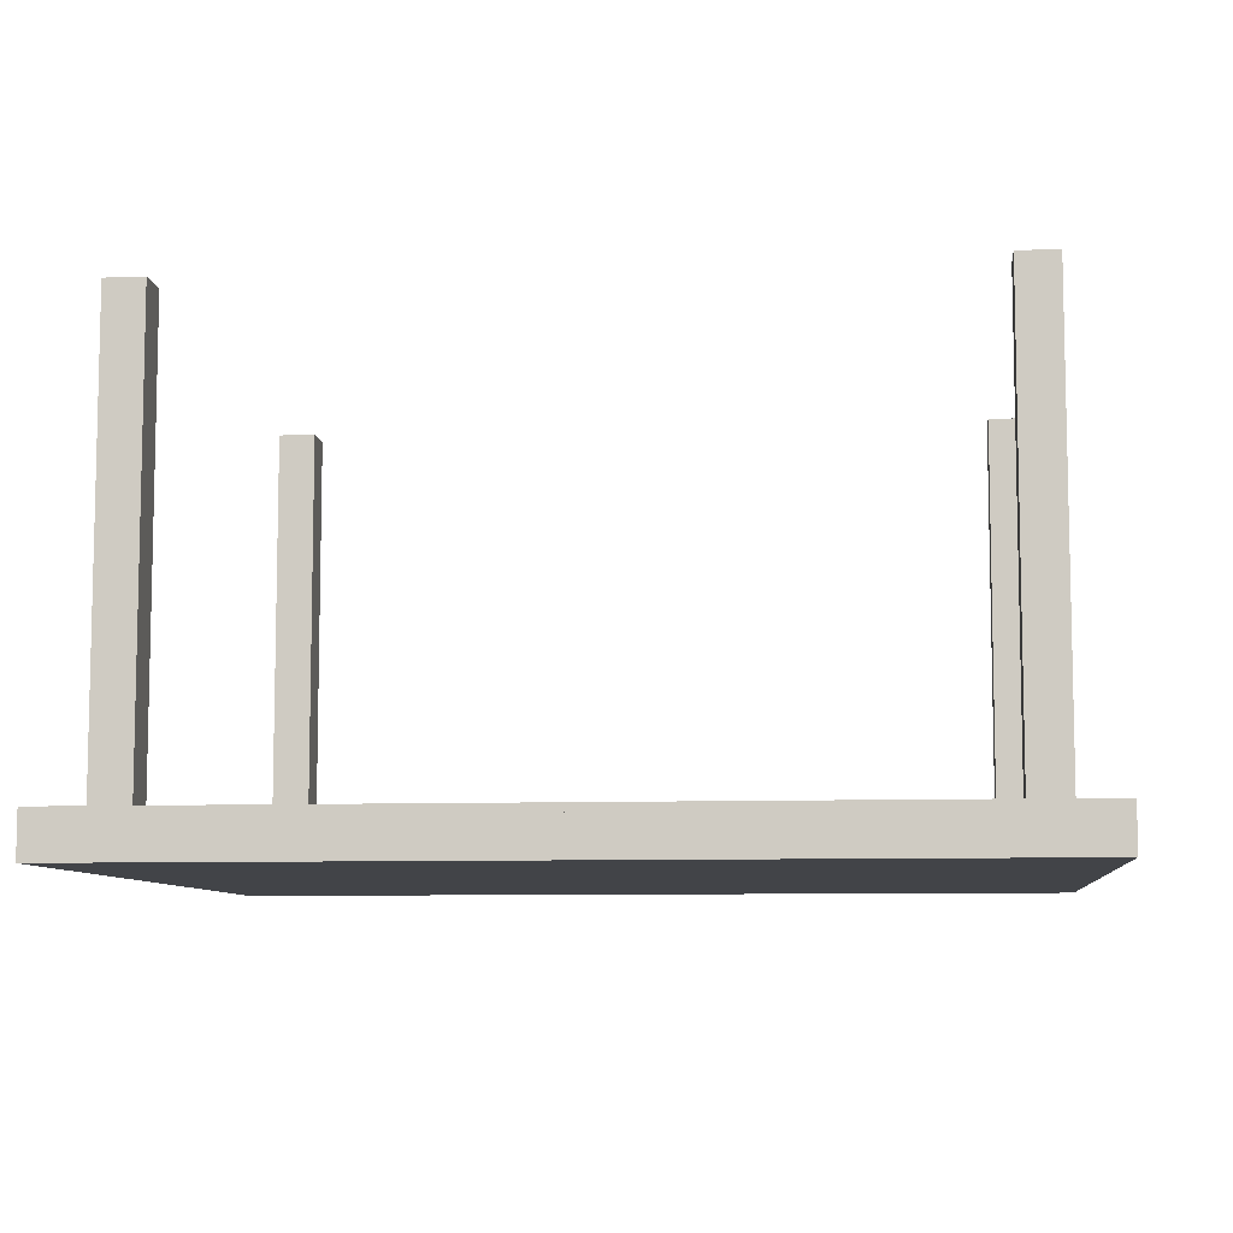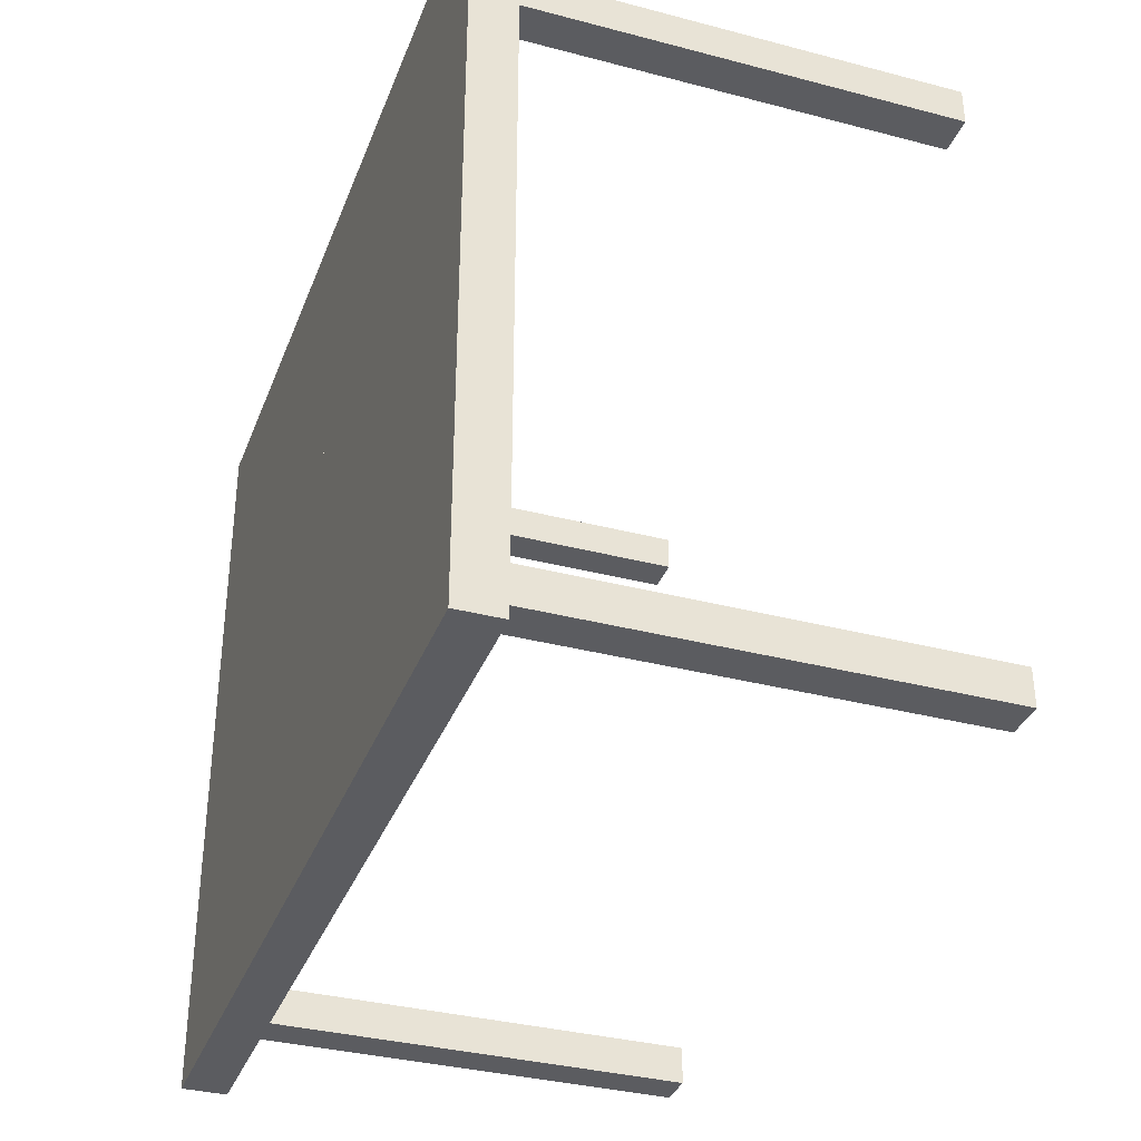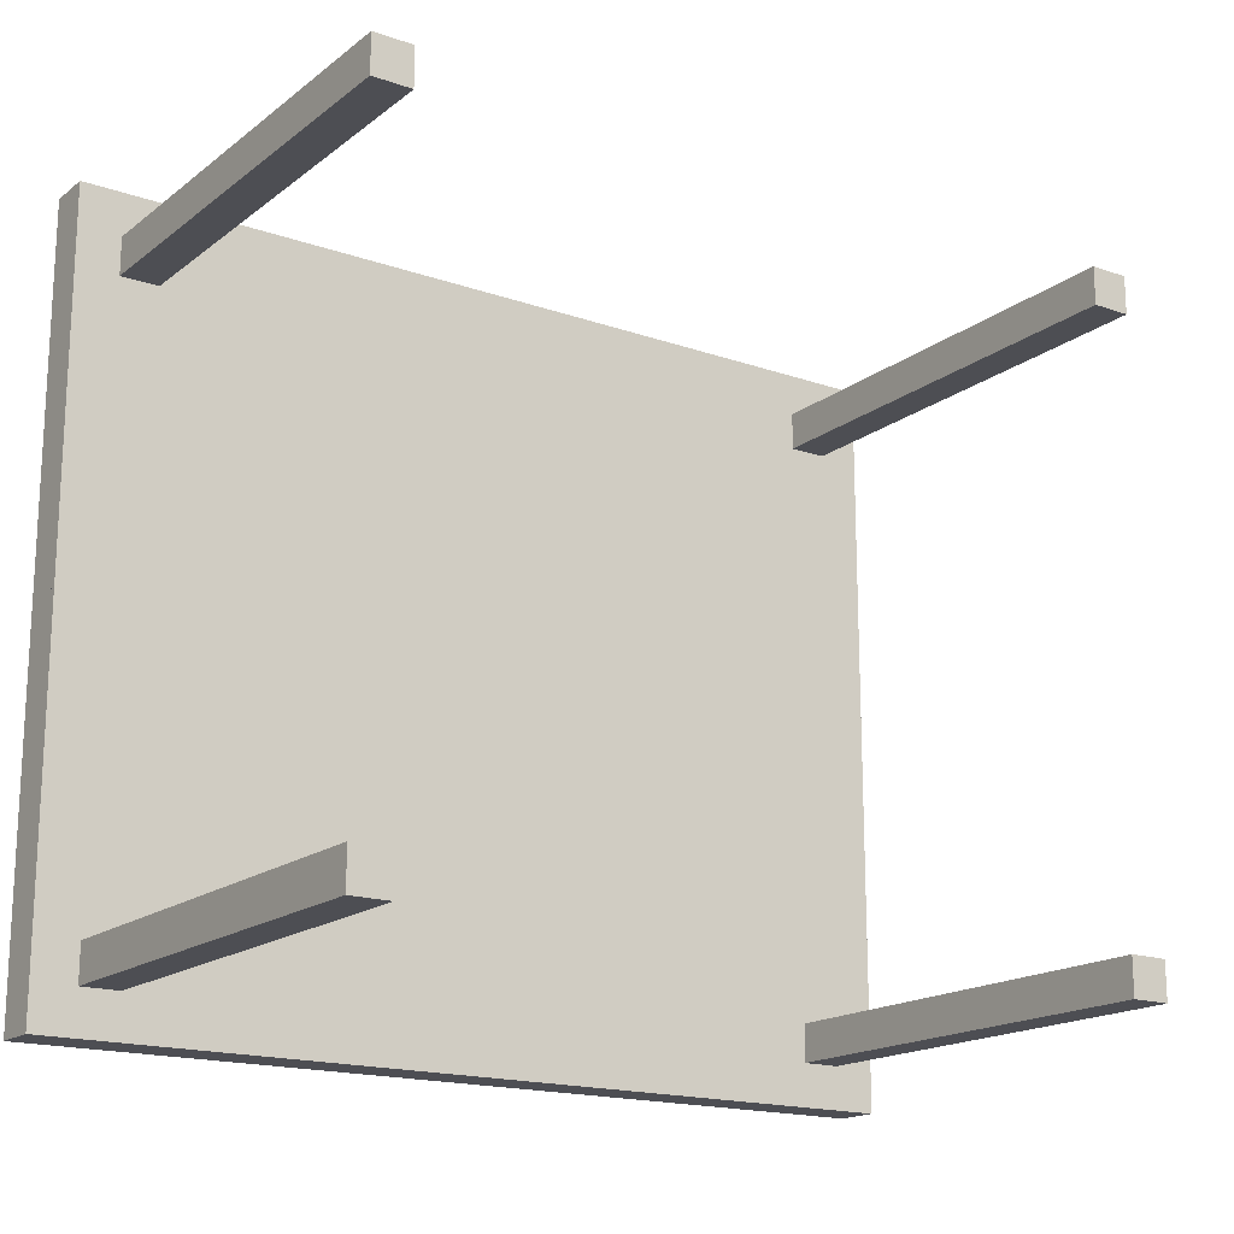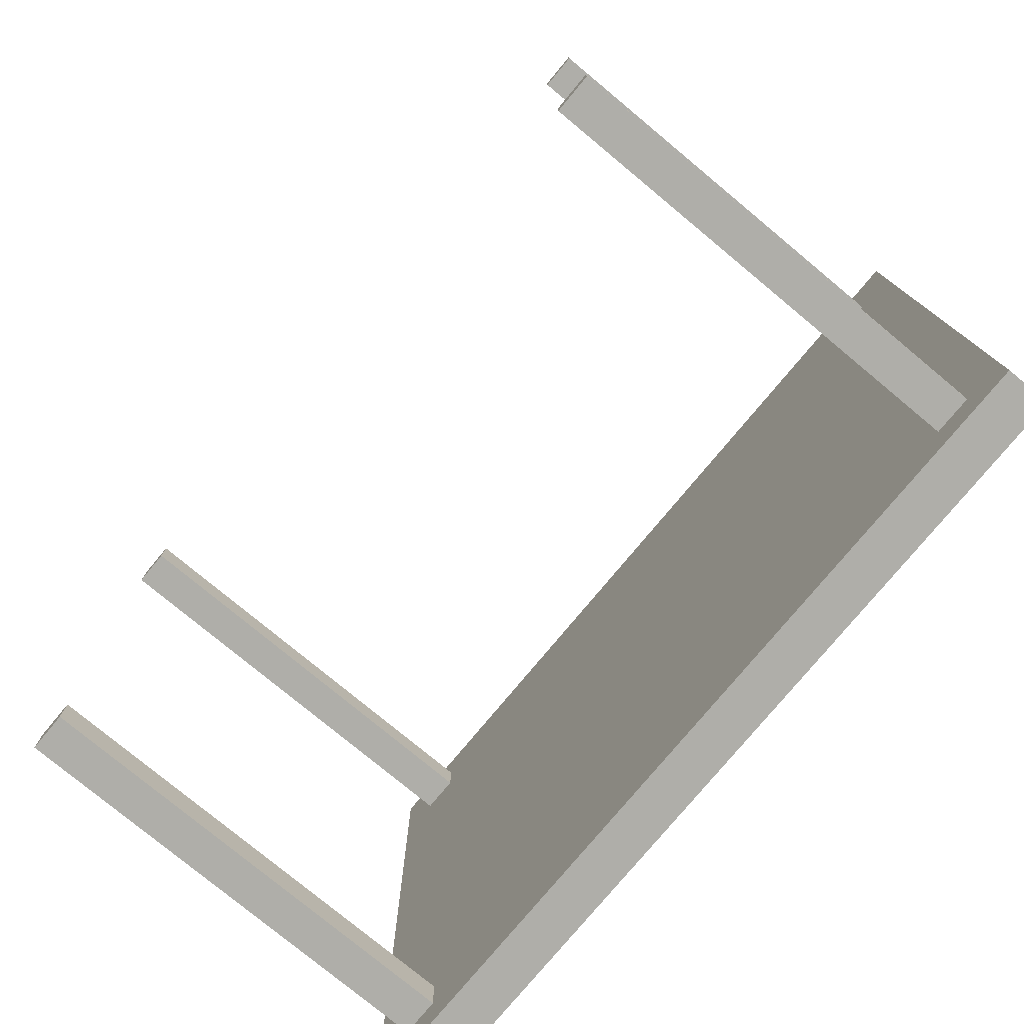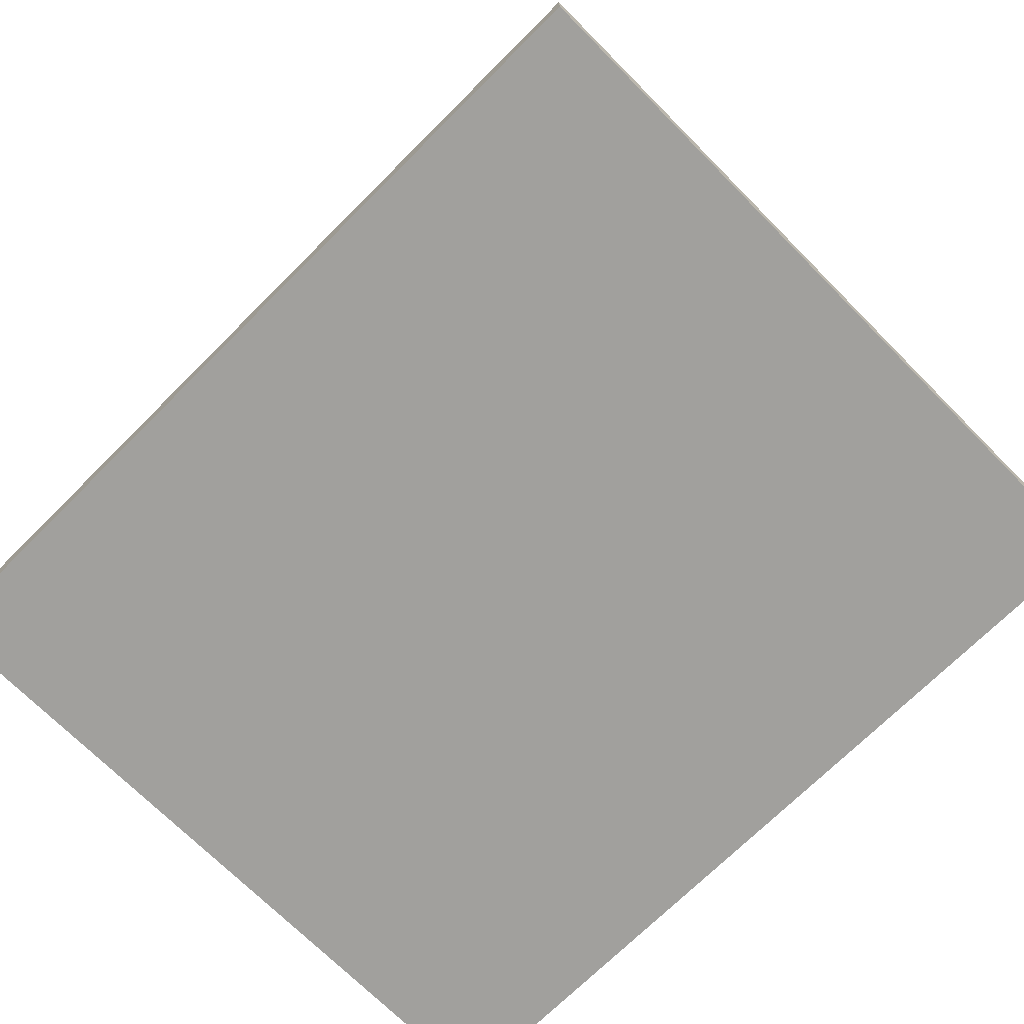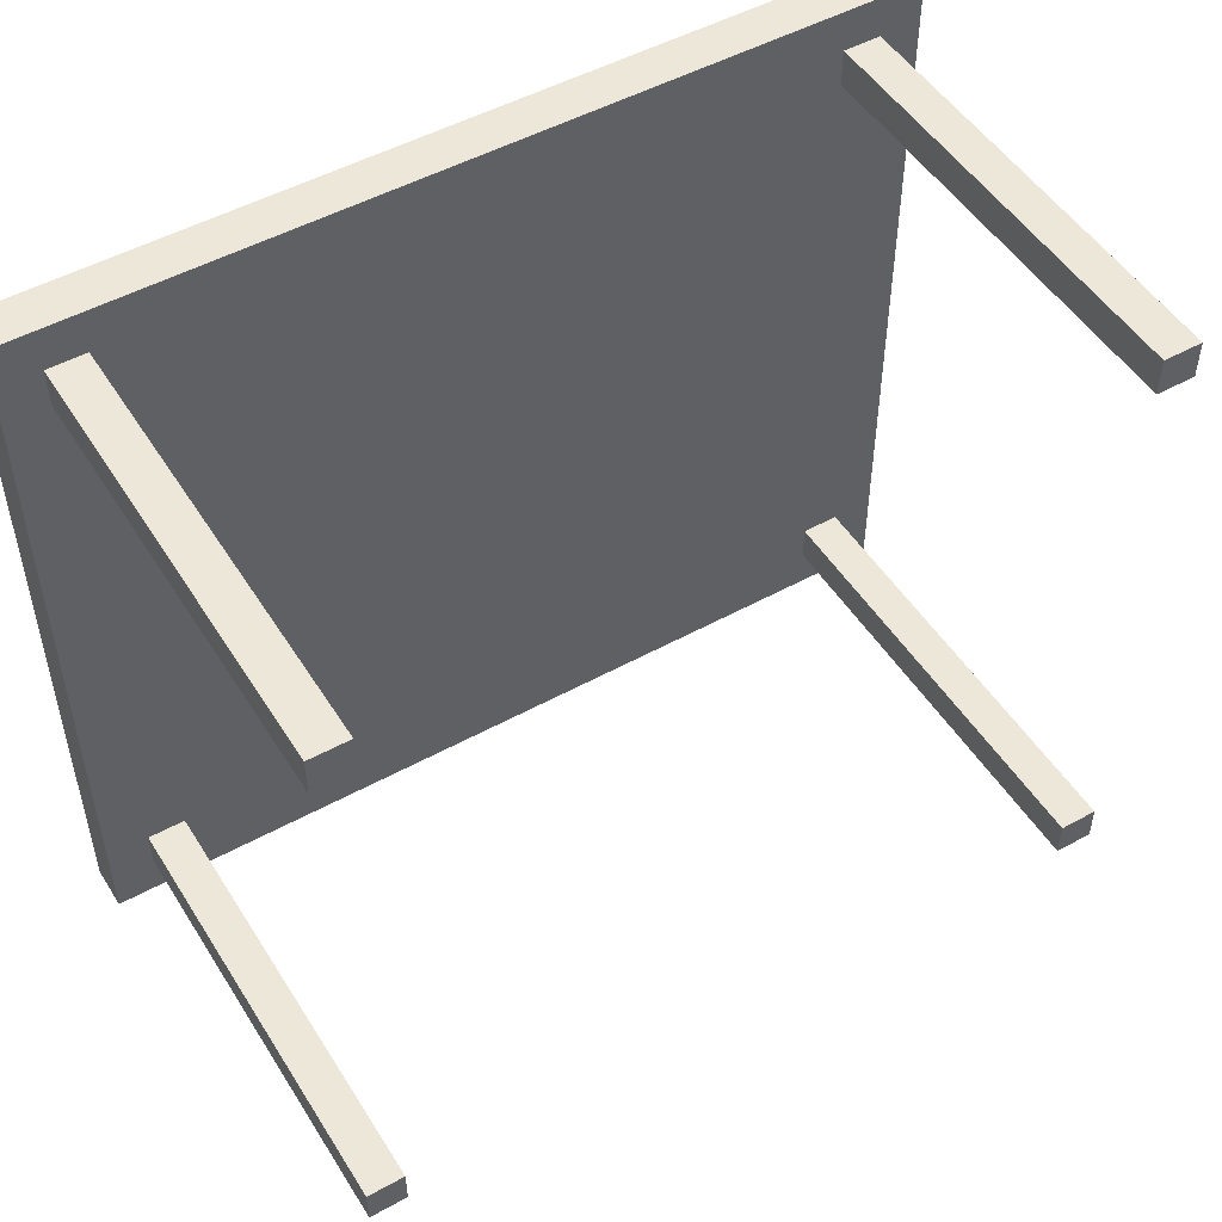
<metadata>
{"format":"obj","ext":"obj","renderer":"f3d","projection":"perspective","resolution":1024,"background":"white","views":[{"elev":-8.1,"azim":-173.8,"up":"+Z"},{"elev":-34.9,"azim":-109.3,"up":"+Y"},{"elev":-17.4,"azim":-34.6,"up":"+Y"},{"elev":-77.5,"azim":50.3,"up":"+Y"},{"elev":-71.6,"azim":-135.1,"up":"+Z"},{"elev":50.2,"azim":-31.2,"up":"+Y"}]}
</metadata>
<code>
o Table_Cube.231
v 4.431 3.809 -4.481
v 4.431 3.809 -4.936
v 3.999 3.809 -4.936
v 3.999 3.809 -4.481
v 4.431 3.378 -4.936
v 4.431 3.378 -4.481
v 3.999 3.378 -4.481
v 3.999 3.378 -4.936
v 3.61 3.809 -4.481
v 3.61 3.809 -4.936
v 3.61 3.378 -4.936
v 3.61 3.378 -4.481
v 4.431 2.995 -4.936
v 4.431 2.995 -4.481
v 3.999 2.995 -4.481
v 3.999 2.995 -4.936
v 3.61 2.995 -4.481
v 3.61 2.995 -4.936
v 3.999 3.378 -1e-06
v 3.61 3.378 -1e-06
v 3.999 2.995 -1e-06
v 3.61 2.995 -1e-06
v 0 3.809 -4.481
v 0 3.809 -4.936
v -4.431 3.809 -4.481
v -4.431 3.809 -4.936
v -3.999 3.809 -4.936
v -3.999 3.809 -4.481
v 0 3.378 -4.481
v 0 3.378 -4.936
v -4.431 3.378 -4.936
v -4.431 3.378 -4.481
v -3.999 3.378 -4.481
v -3.999 3.378 -4.936
v -3.61 3.809 -4.481
v -3.61 3.809 -4.936
v -3.61 3.378 -4.936
v -3.61 3.378 -4.481
v 0 2.995 -4.936
v -4.431 2.995 -4.936
v -4.431 2.995 -4.481
v -3.999 2.995 -4.481
v -3.999 2.995 -4.936
v 0 2.995 -4.481
v -3.61 2.995 -4.481
v -3.61 2.995 -4.936
v -3.999 3.378 -1e-06
v -3.61 3.378 -1e-06
v -3.999 2.995 -1e-06
v -3.61 2.995 -1e-06
v 4.431 0 -4.481
v 4.431 -3.809 -4.481
v 4.431 0 -4.936
v 4.431 -3.809 -4.936
v 3.999 0 -4.936
v 3.999 -3.809 -4.936
v 3.999 0 -4.481
v 3.999 -3.809 -4.481
v 4.431 -3.378 -4.936
v 4.431 -3.378 -4.481
v 3.999 -3.378 -4.481
v 3.999 -3.378 -4.936
v 3.61 0 -4.936
v 3.61 -3.809 -4.481
v 3.61 -3.809 -4.936
v 3.61 0 -4.481
v 3.61 -3.378 -4.936
v 3.61 -3.378 -4.481
v 4.431 -2.995 -4.936
v 4.431 -2.995 -4.481
v 3.999 -2.995 -4.481
v 3.999 -2.995 -4.936
v 3.61 -2.995 -4.481
v 3.61 -2.995 -4.936
v 3.999 -3.378 -1e-06
v 3.61 -3.378 -1e-06
v 3.999 -2.995 -1e-06
v 3.61 -2.995 -1e-06
v 0 0 -4.481
v 0 -3.809 -4.481
v 0 0 -4.936
v 0 -3.809 -4.936
v -4.431 0 -4.481
v -4.431 -3.809 -4.481
v -4.431 0 -4.936
v -4.431 -3.809 -4.936
v -3.999 0 -4.936
v -3.999 -3.809 -4.936
v -3.999 0 -4.481
v -3.999 -3.809 -4.481
v 0 -3.378 -4.481
v 0 -3.378 -4.936
v -4.431 -3.378 -4.936
v -4.431 -3.378 -4.481
v -3.999 -3.378 -4.481
v -3.999 -3.378 -4.936
v -3.61 0 -4.936
v -3.61 -3.809 -4.481
v -3.61 -3.809 -4.936
v -3.61 0 -4.481
v -3.61 -3.378 -4.936
v -3.61 -3.378 -4.481
v 0 -2.995 -4.936
v -4.431 -2.995 -4.936
v -4.431 -2.995 -4.481
v -3.999 -2.995 -4.481
v -3.999 -2.995 -4.936
v 0 -2.995 -4.481
v -3.61 -2.995 -4.481
v -3.61 -2.995 -4.936
v -3.999 -3.378 -1e-06
v -3.61 -3.378 -1e-06
v -3.999 -2.995 -1e-06
v -3.61 -2.995 -1e-06
f 8 3 2 5
f 5 2 1 6
f 12 9 23 29
f 10 24 23 9
f 2 3 4 1
f 6 1 4 7
f 11 10 3 8
f 18 11 8 16
f 14 6 7 15
f 17 12 29 44
f 13 5 6 14
f 16 8 5 13
f 12 17 22 20
f 39 30 11 18
f 30 24 10 11
f 3 10 9 4
f 7 4 9 12
f 81 39 18 63
f 57 15 17 66
f 55 16 13 53
f 53 13 14 51
f 66 17 44 79
f 51 14 15 57
f 63 18 16 55
f 21 19 20 22
f 7 12 20 19
f 17 15 21 22
f 15 7 19 21
f 29 30 24 23
f 34 31 26 27
f 31 32 25 26
f 38 29 23 35
f 36 35 23 24
f 26 25 28 27
f 32 33 28 25
f 37 34 27 36
f 46 43 34 37
f 41 42 33 32
f 45 44 29 38
f 40 41 32 31
f 43 40 31 34
f 44 39 30 29
f 38 48 50 45
f 39 46 37 30
f 30 37 36 24
f 27 28 35 36
f 33 38 35 28
f 81 97 46 39
f 89 100 45 42
f 79 81 39 44
f 87 85 40 43
f 85 83 41 40
f 100 79 44 45
f 83 89 42 41
f 97 87 43 46
f 49 50 48 47
f 33 47 48 38
f 45 50 49 42
f 42 49 47 33
f 62 59 54 56
f 59 60 52 54
f 68 91 80 64
f 55 57 51 53
f 65 64 80 82
f 54 52 58 56
f 63 66 57 55
f 60 61 58 52
f 67 62 56 65
f 74 72 62 67
f 70 71 61 60
f 73 108 91 68
f 69 70 60 59
f 72 69 59 62
f 68 76 78 73
f 103 74 67 92
f 92 67 65 82
f 81 79 66 63
f 56 58 64 65
f 61 68 64 58
f 81 63 74 103
f 57 66 73 71
f 55 53 69 72
f 53 51 70 69
f 66 79 108 73
f 51 57 71 70
f 63 55 72 74
f 77 78 76 75
f 61 75 76 68
f 73 78 77 71
f 71 77 75 61
f 91 80 82 92
f 96 88 86 93
f 93 86 84 94
f 102 98 80 91
f 87 85 83 89
f 99 82 80 98
f 86 88 90 84
f 97 87 89 100
f 94 84 90 95
f 101 99 88 96
f 110 101 96 107
f 105 94 95 106
f 109 102 91 108
f 104 93 94 105
f 107 96 93 104
f 108 91 92 103
f 102 109 114 112
f 103 92 101 110
f 92 82 99 101
f 81 97 100 79
f 88 99 98 90
f 95 90 98 102
f 81 103 110 97
f 89 106 109 100
f 79 108 103 81
f 87 107 104 85
f 85 104 105 83
f 100 109 108 79
f 83 105 106 89
f 97 110 107 87
f 113 111 112 114
f 95 102 112 111
f 109 106 113 114
f 106 95 111 113

</code>
